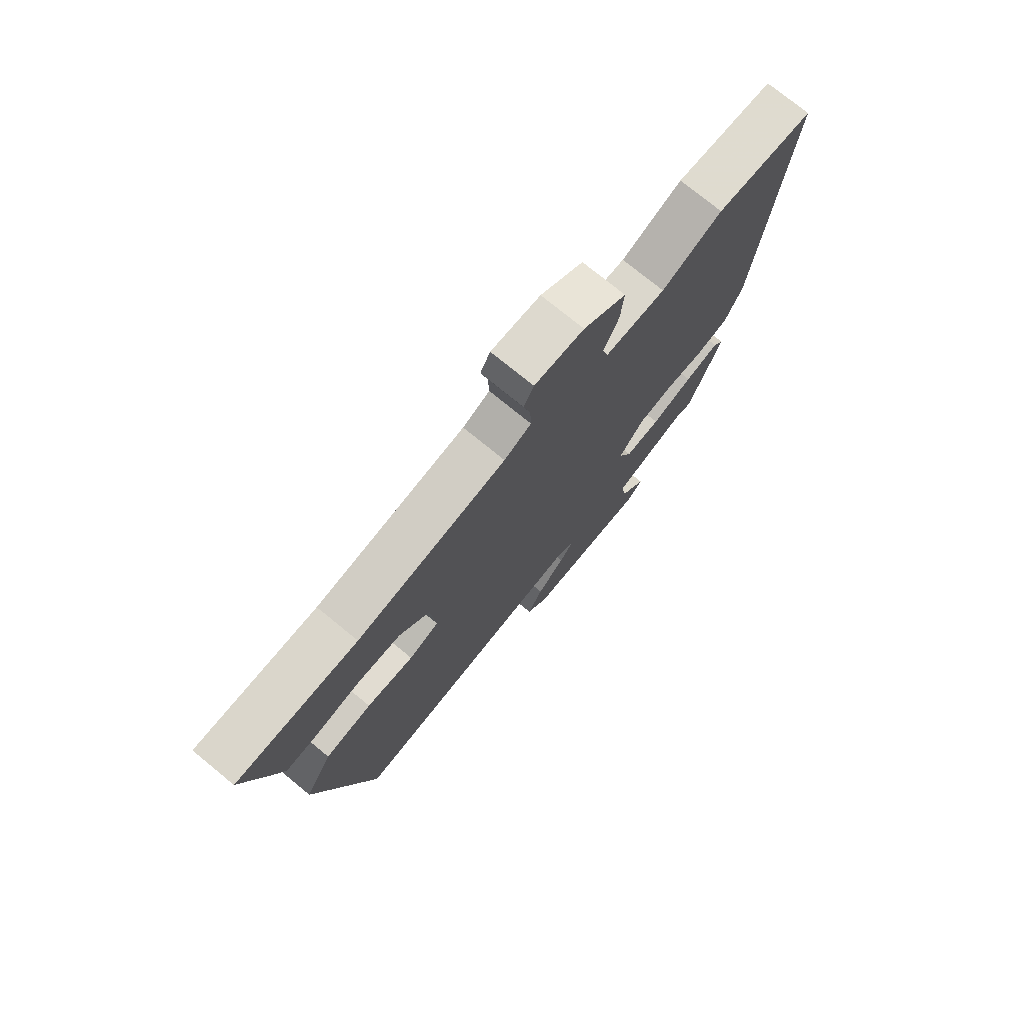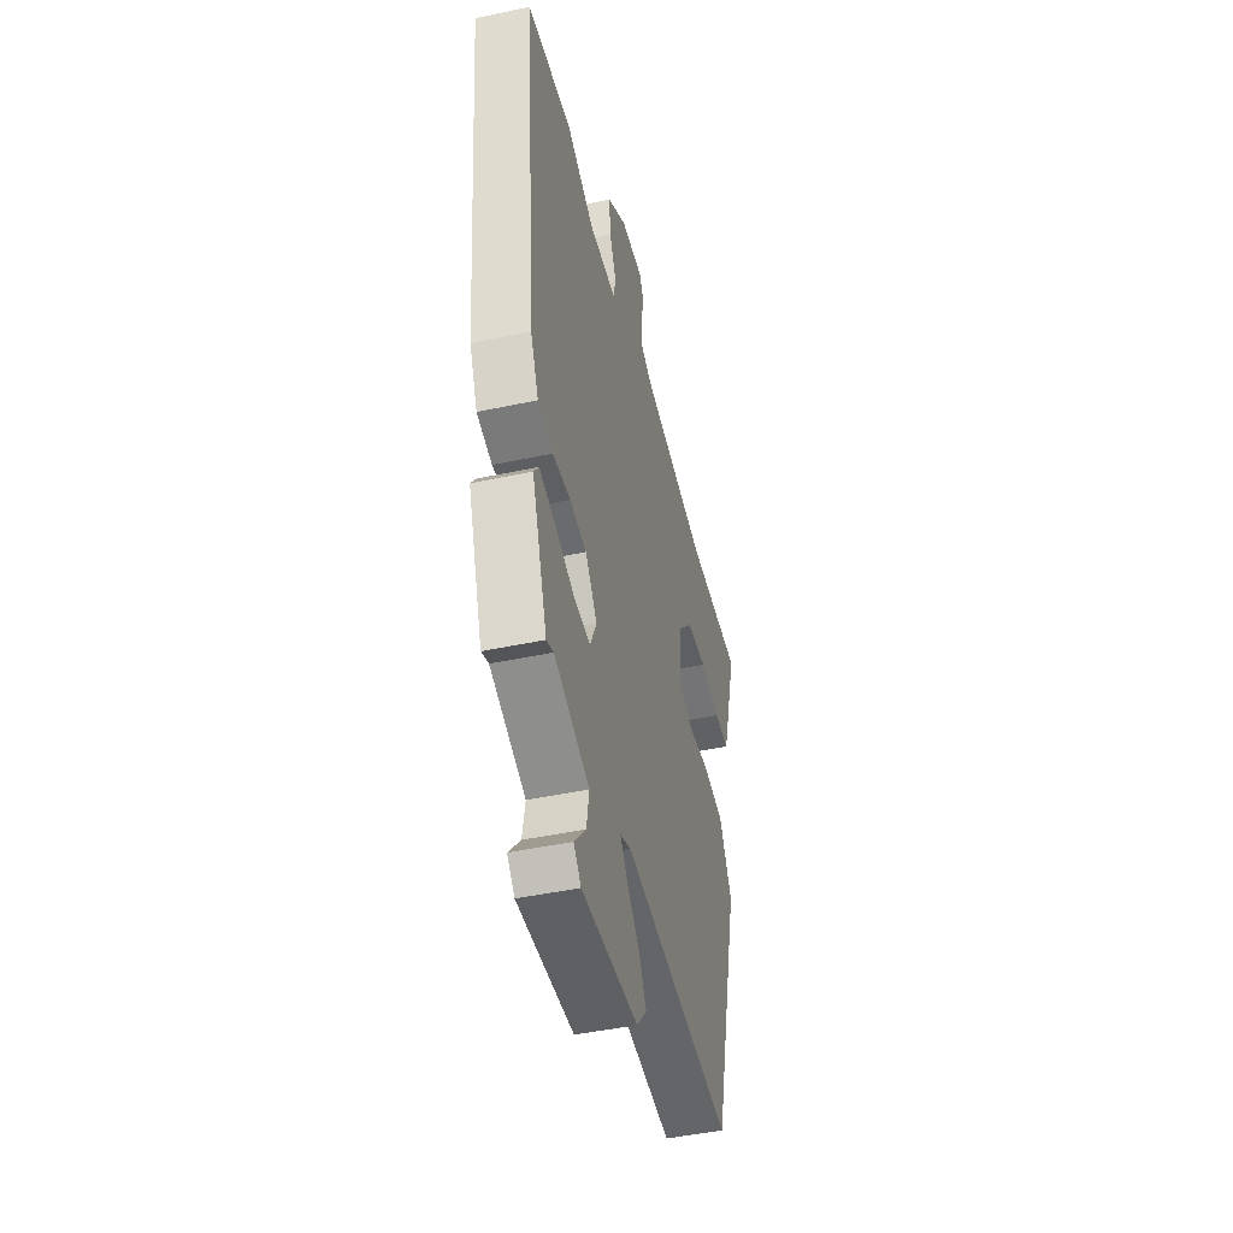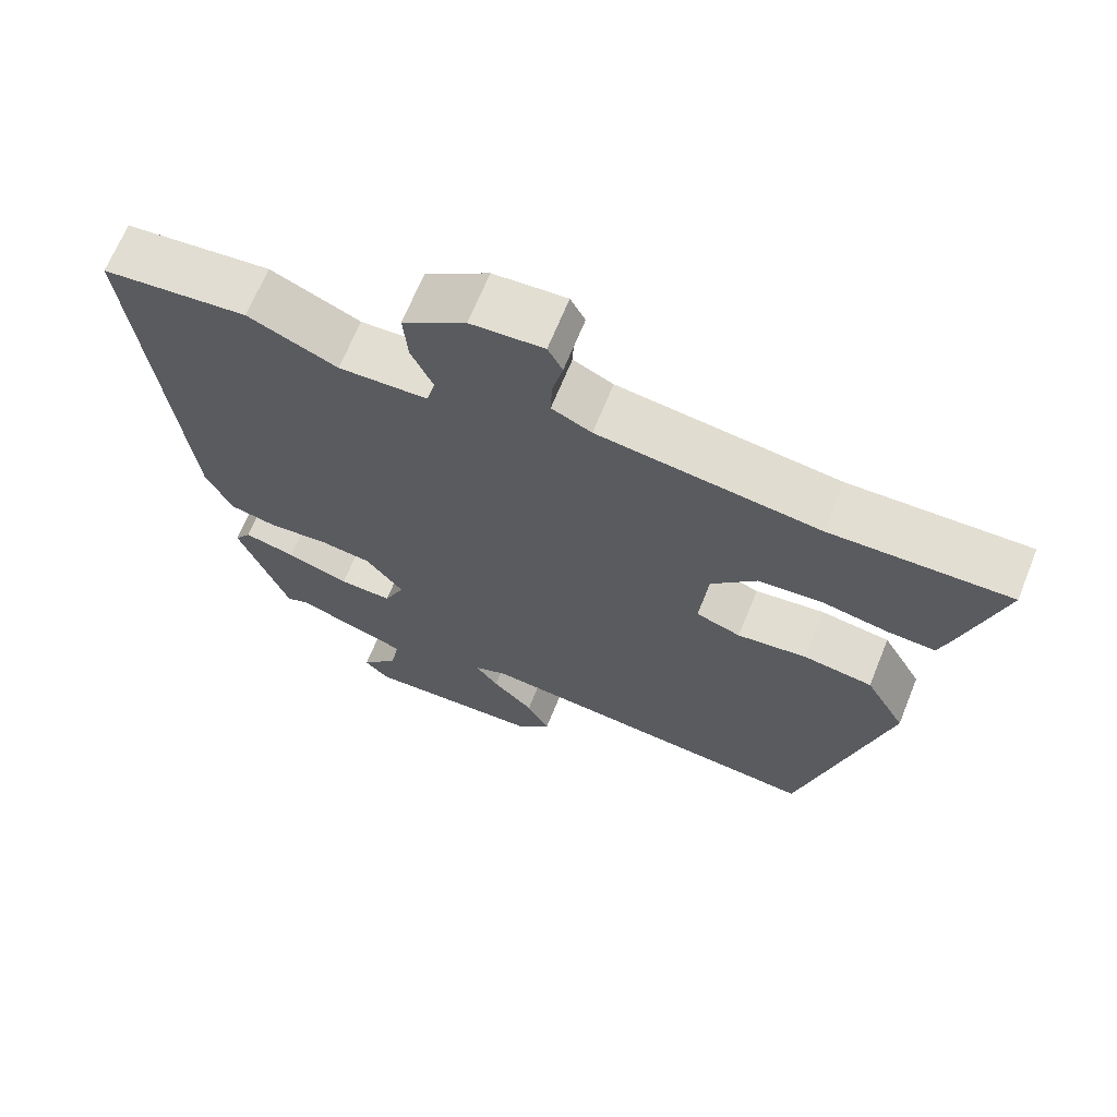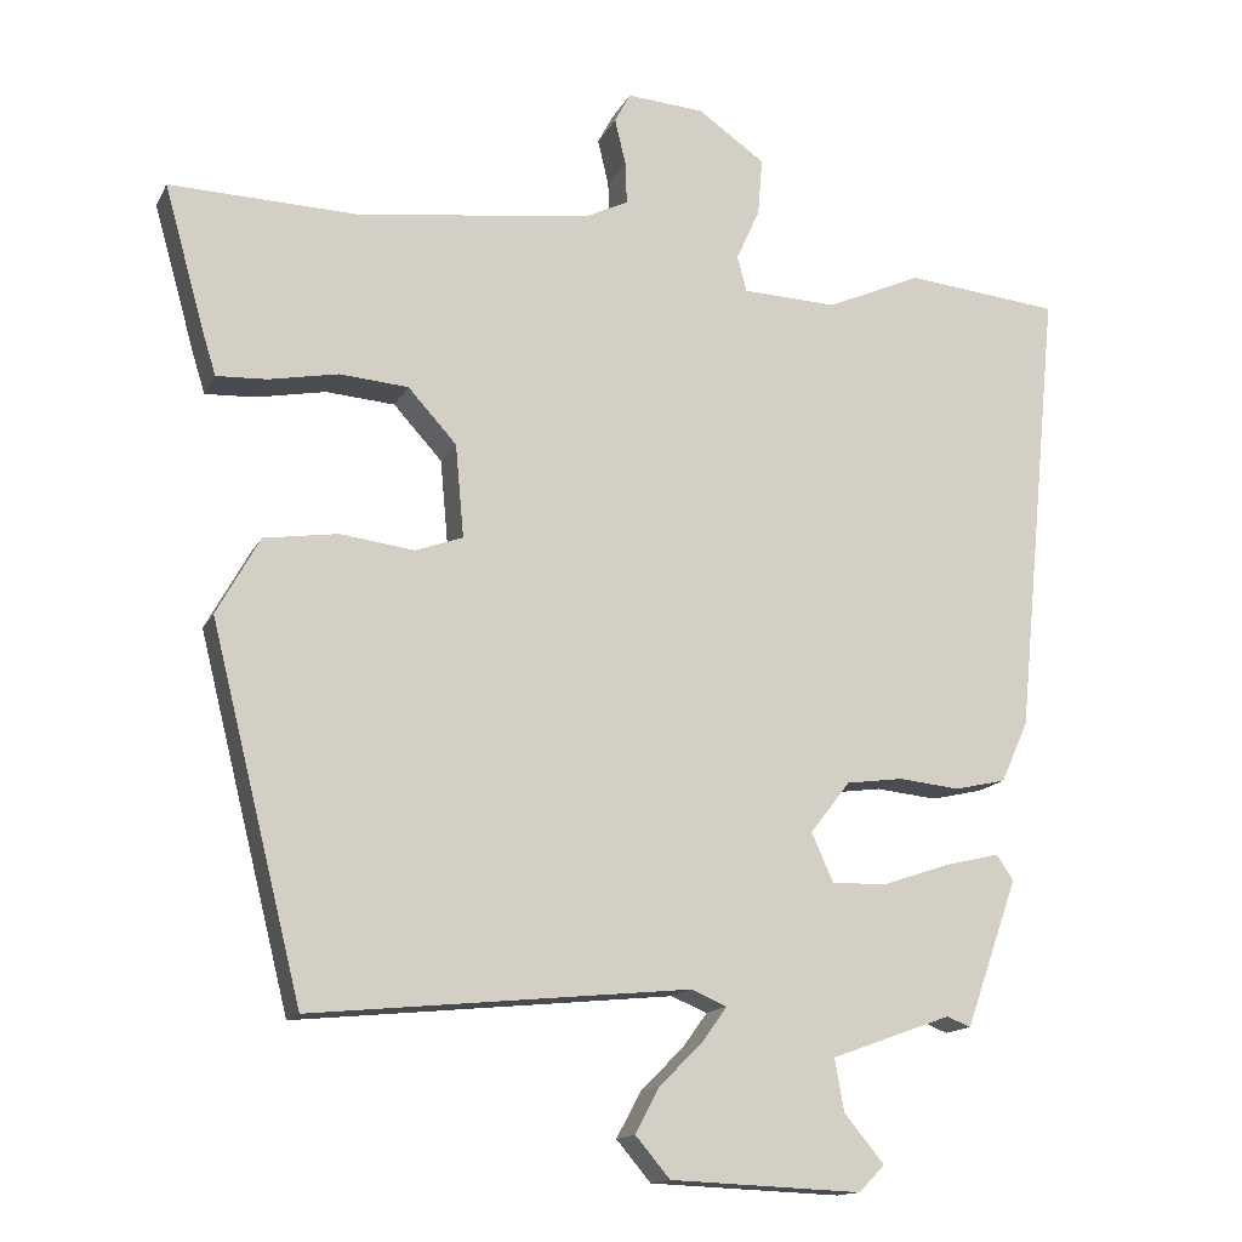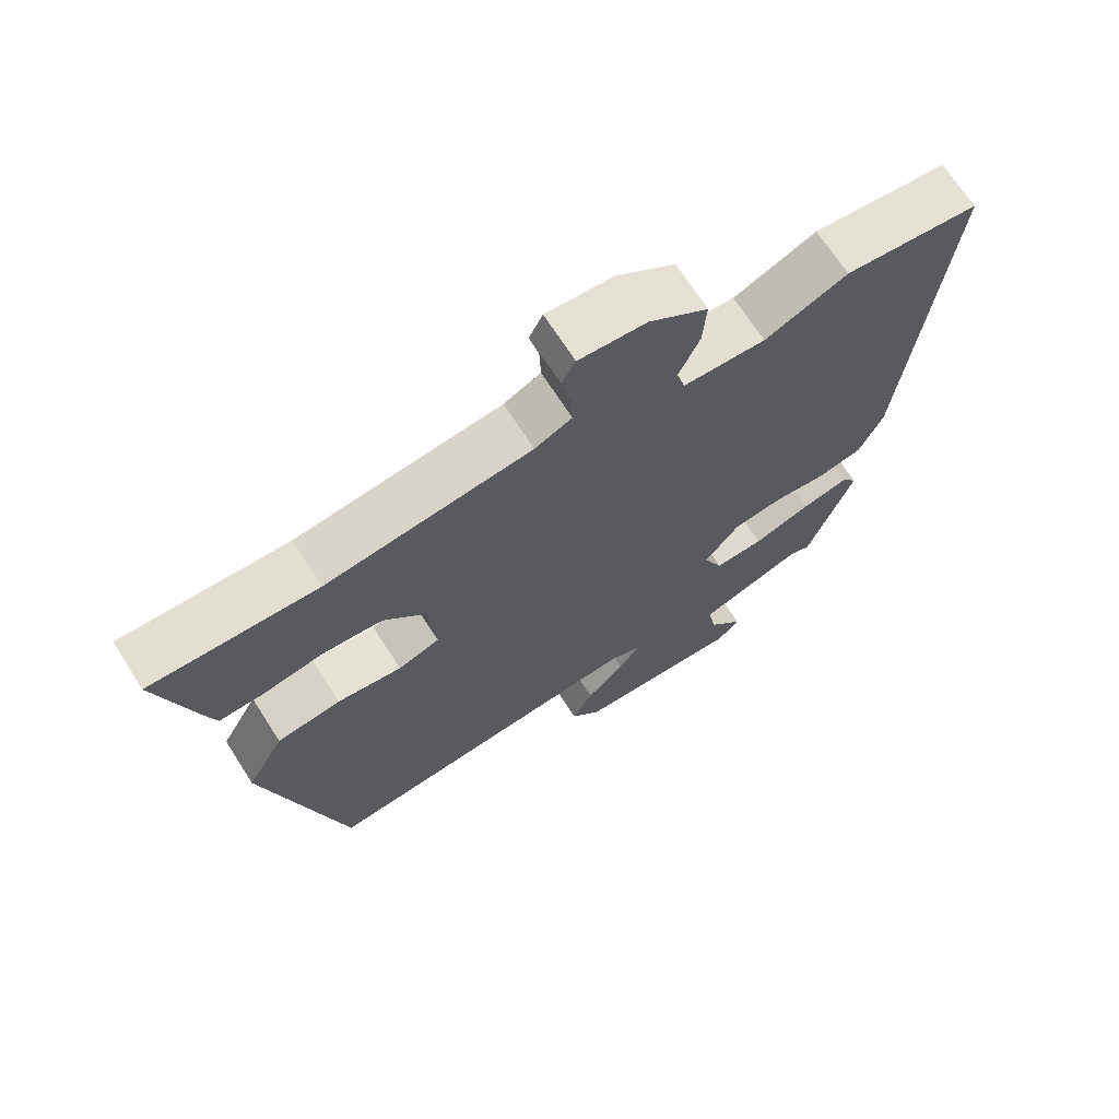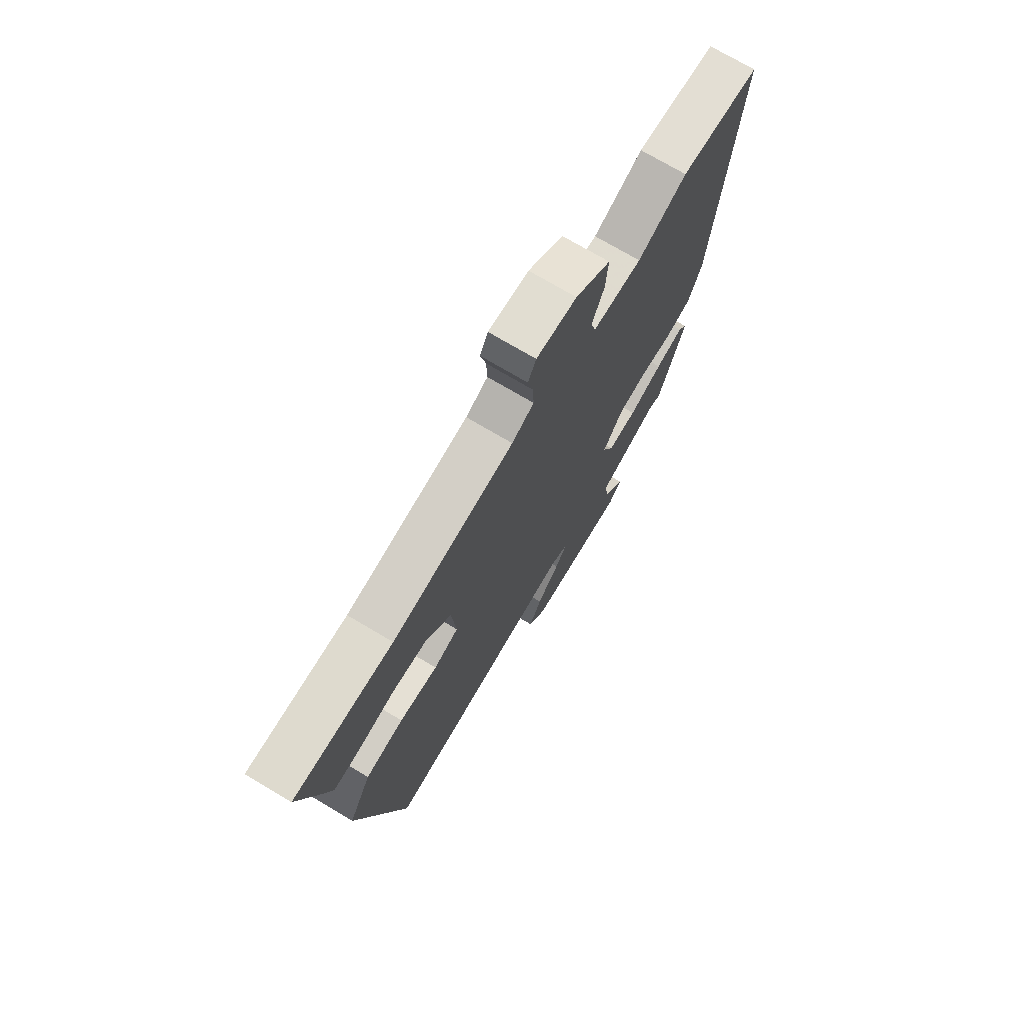
<metadata>
{"format":"obj","ext":"obj","renderer":"f3d","projection":"perspective","resolution":1024,"background":"white","views":[{"elev":75.4,"azim":-50.7,"up":"+Z"},{"elev":-46.0,"azim":103.7,"up":"+Z"},{"elev":67.5,"azim":-158.0,"up":"+Z"},{"elev":-14.6,"azim":-18.9,"up":"+Z"},{"elev":68.9,"azim":-32.6,"up":"+Z"},{"elev":72.9,"azim":-59.2,"up":"+Z"}]}
</metadata>
<code>
v 0.454 0.07 -0.486
v 0.423 0.07 -0.474
v 0.269 0.07 -0.53
v 0.281 0.07 -0.597
v 0.332 0.07 -0.658
v 0.299 0.07 -0.692
v 0.054 0.07 -0.682
v 0.01 0.07 -0.63
v 0.041 0.07 -0.572
v 0.097 0.07 -0.516
v 0.128 0.07 -0.473
v 0.082 0.07 -0.454
v -0.401 0.07 -0.502
v -0.518 0.07 -0.034
v -0.463 0.07 0.065
v -0.369 0.07 0.079
v -0.274 0.07 0.067
v -0.213 0.07 0.089
v -0.224 0.07 0.208
v -0.286 0.07 0.276
v -0.374 0.07 0.283
v -0.463 0.07 0.266
v -0.527 0.07 0.263
v -0.542 0.07 0.311
v -0.596 0.07 0.503
v -0.353 0.07 0.496
v -0.054 0.07 0.535
v 0 0.07 0.561
v -0.002 0.07 0.615
v -0.016 0.07 0.674
v 0.004 0.07 0.712
v 0.103 0.07 0.705
v 0.189 0.07 0.645
v 0.183 0.07 0.572
v 0.153 0.07 0.505
v 0.165 0.07 0.46
v 0.286 0.07 0.455
v 0.407 0.07 0.509
v 0.604 0.07 0.489
v 0.547 0.07 -0.09
v 0.512 0.07 -0.168
v 0.446 0.07 -0.183
v 0.368 0.07 -0.175
v 0.295 0.07 -0.185
v 0.244 0.07 -0.251
v 0.272 0.07 -0.314
v 0.344 0.07 -0.311
v 0.429 0.07 -0.282
v 0.499 0.07 -0.265
v 0.521 0.07 -0.297
v 0.454 0 -0.486
v 0.423 0 -0.474
v 0.269 0 -0.53
v 0.281 0 -0.597
v 0.332 0 -0.658
v 0.299 0 -0.692
v 0.054 0 -0.682
v 0.01 0 -0.63
v 0.041 0 -0.572
v 0.097 0 -0.516
v 0.128 0 -0.473
v 0.082 0 -0.454
v -0.401 0 -0.502
v -0.518 0 -0.034
v -0.463 0 0.065
v -0.369 0 0.079
v -0.274 0 0.067
v -0.213 0 0.089
v -0.224 0 0.208
v -0.286 0 0.276
v -0.374 0 0.283
v -0.463 0 0.266
v -0.527 0 0.263
v -0.542 0 0.311
v -0.596 0 0.503
v -0.353 0 0.496
v -0.054 0 0.535
v 0 0 0.561
v -0.002 0 0.615
v -0.016 0 0.674
v 0.004 0 0.712
v 0.103 0 0.705
v 0.189 0 0.645
v 0.183 0 0.572
v 0.153 0 0.505
v 0.165 0 0.46
v 0.286 0 0.455
v 0.407 0 0.509
v 0.604 0 0.489
v 0.547 0 -0.09
v 0.512 0 -0.168
v 0.446 0 -0.183
v 0.368 0 -0.175
v 0.295 0 -0.185
v 0.244 0 -0.251
v 0.272 0 -0.314
v 0.344 0 -0.311
v 0.429 0 -0.282
v 0.499 0 -0.265
v 0.521 0 -0.297
f 50 1 2
f 49 50 2
f 48 49 2
f 47 48 2
f 46 47 2 3
f 45 46 3
f 41 42 43
f 40 41 43
f 39 40 43
f 38 39 43
f 37 38 43
f 36 37 43 44
f 35 36 44 45
f 33 34 35
f 32 33 35
f 31 32 35
f 30 31 35
f 29 30 35
f 35 45 3
f 29 35 3
f 28 29 3
f 24 25 26
f 23 24 26
f 22 23 26
f 21 22 26
f 20 21 26 27
f 19 20 27 28
f 15 16 17
f 14 15 17
f 13 14 17
f 12 13 17
f 11 12 17 18
f 8 9 10
f 7 8 10
f 6 7 10
f 5 6 10
f 4 5 10
f 4 10 11
f 18 19 28
f 11 18 28
f 4 11 28
f 3 4 28
f 52 51 100
f 52 100 99
f 52 99 98
f 52 98 97
f 53 52 97 96
f 53 96 95
f 93 92 91
f 93 91 90
f 93 90 89
f 93 89 88
f 93 88 87
f 94 93 87 86
f 95 94 86 85
f 85 84 83
f 85 83 82
f 85 82 81
f 85 81 80
f 85 80 79
f 53 95 85
f 53 85 79
f 53 79 78
f 76 75 74
f 76 74 73
f 76 73 72
f 76 72 71
f 77 76 71 70
f 78 77 70 69
f 67 66 65
f 67 65 64
f 67 64 63
f 67 63 62
f 68 67 62 61
f 60 59 58
f 60 58 57
f 60 57 56
f 60 56 55
f 60 55 54
f 61 60 54
f 78 69 68
f 78 68 61
f 78 61 54
f 78 54 53
f 1 51 52 2
f 2 52 53 3
f 3 53 54 4
f 4 54 55 5
f 5 55 56 6
f 6 56 57 7
f 7 57 58 8
f 8 58 59 9
f 9 59 60 10
f 10 60 61 11
f 11 61 62 12
f 12 62 63 13
f 13 63 64 14
f 14 64 65 15
f 15 65 66 16
f 16 66 67 17
f 17 67 68 18
f 18 68 69 19
f 19 69 70 20
f 20 70 71 21
f 21 71 72 22
f 22 72 73 23
f 23 73 74 24
f 24 74 75 25
f 25 75 76 26
f 26 76 77 27
f 27 77 78 28
f 28 78 79 29
f 29 79 80 30
f 30 80 81 31
f 31 81 82 32
f 32 82 83 33
f 33 83 84 34
f 34 84 85 35
f 35 85 86 36
f 36 86 87 37
f 37 87 88 38
f 38 88 89 39
f 39 89 90 40
f 40 90 91 41
f 41 91 92 42
f 42 92 93 43
f 43 93 94 44
f 44 94 95 45
f 45 95 96 46
f 46 96 97 47
f 47 97 98 48
f 48 98 99 49
f 49 99 100 50
f 50 100 51 1

</code>
